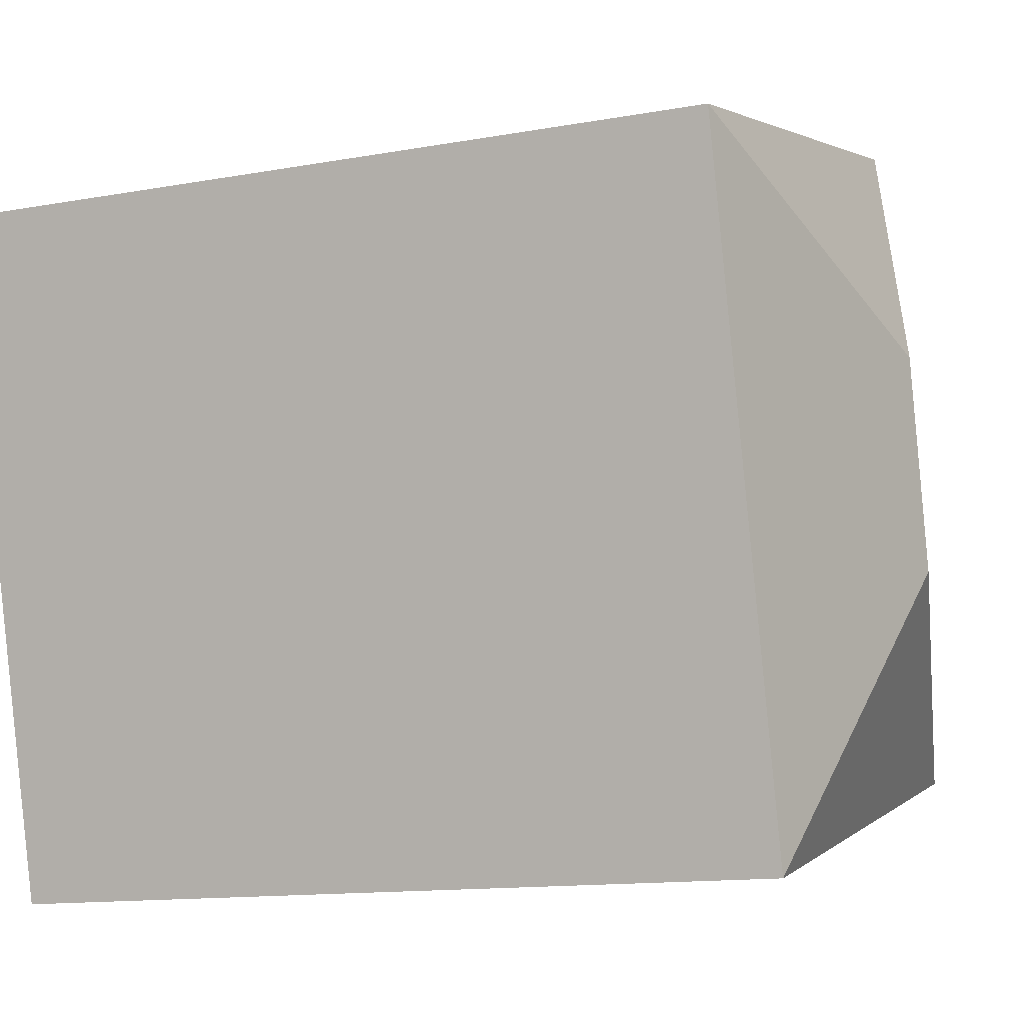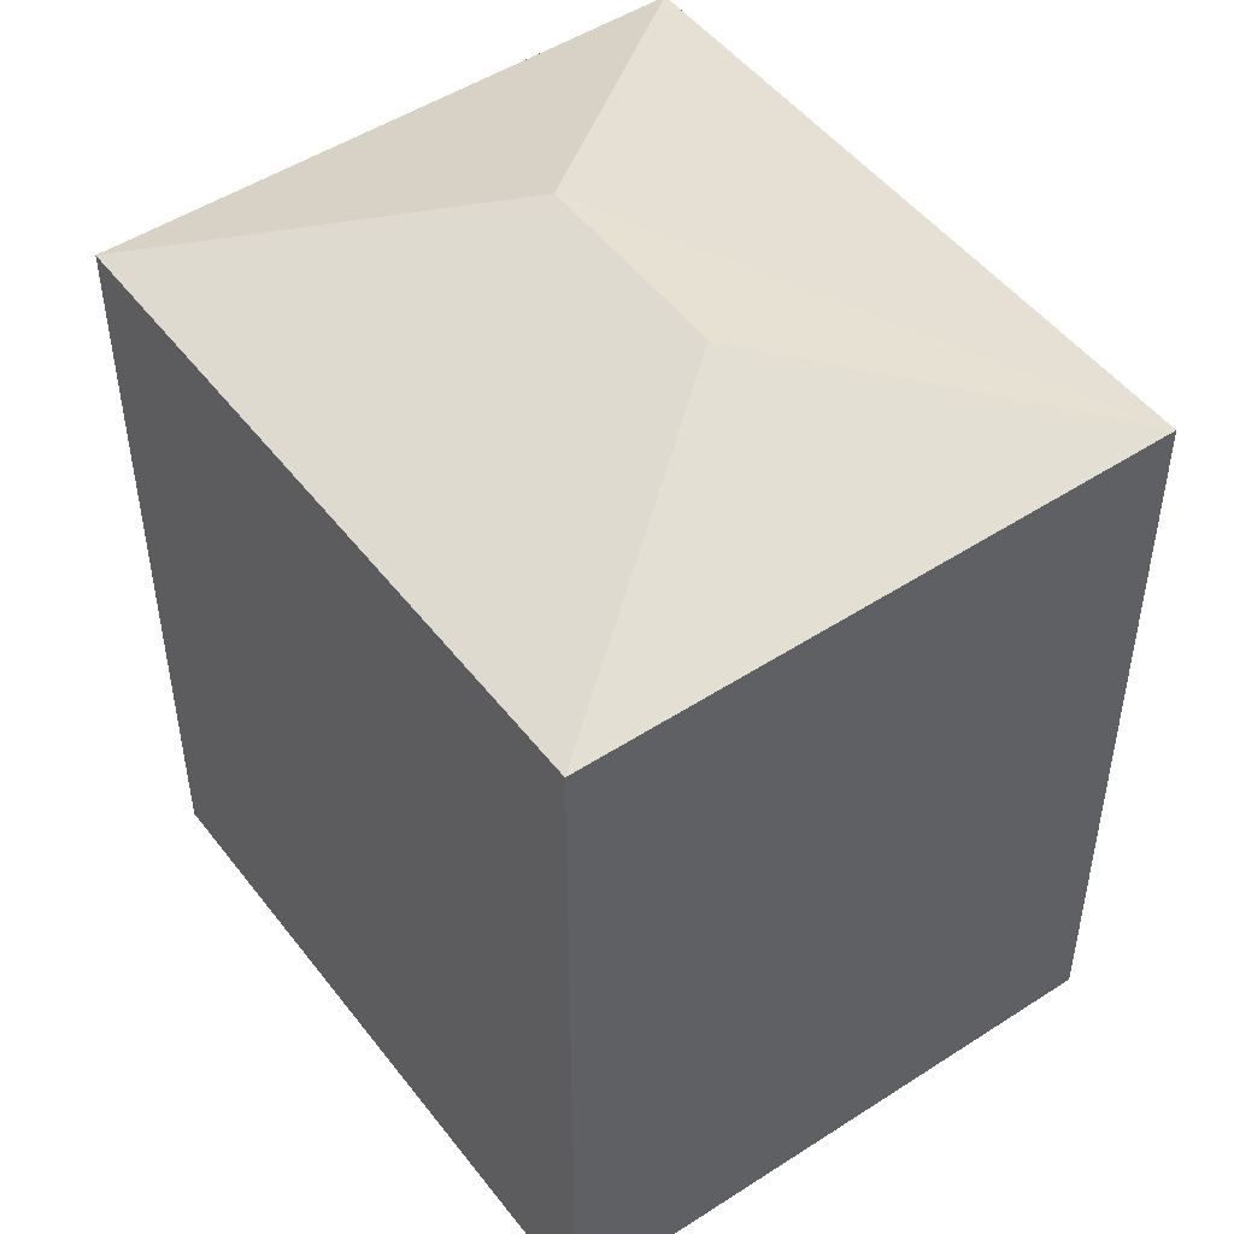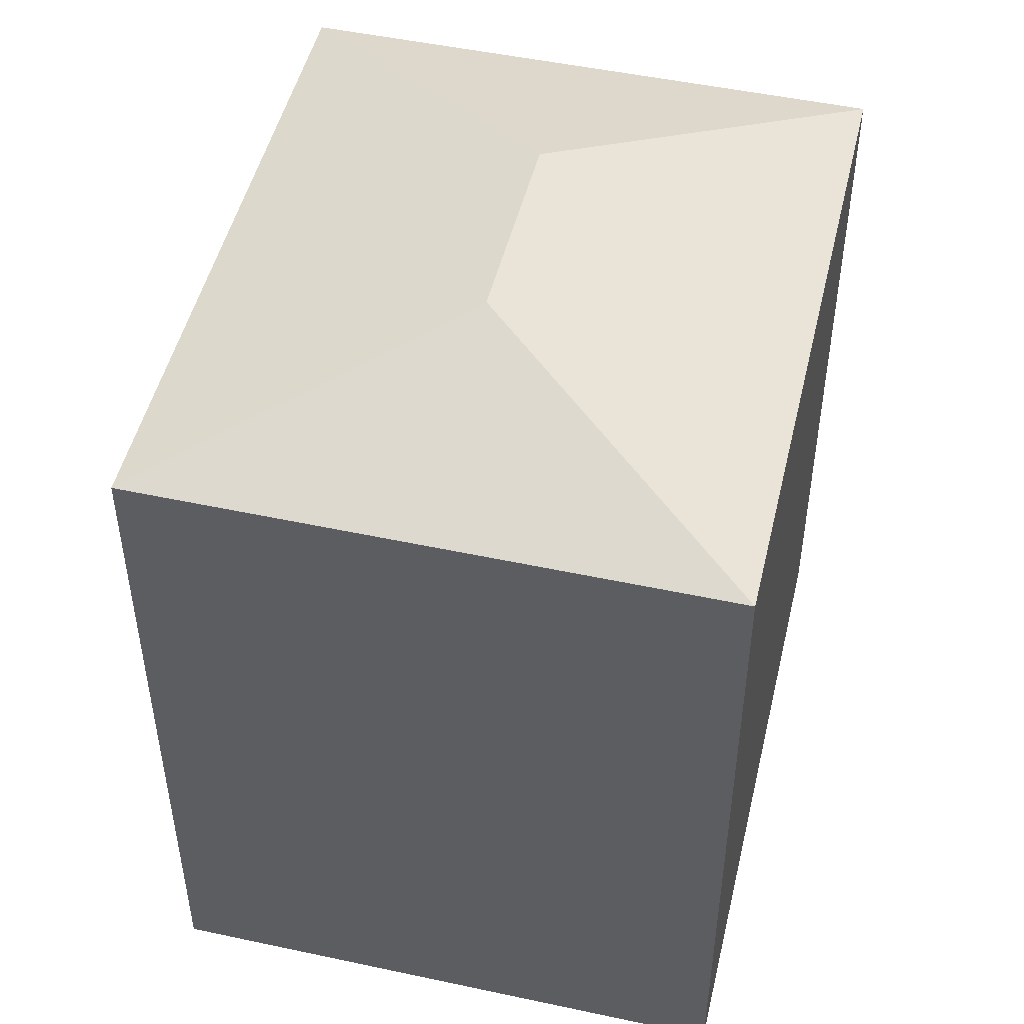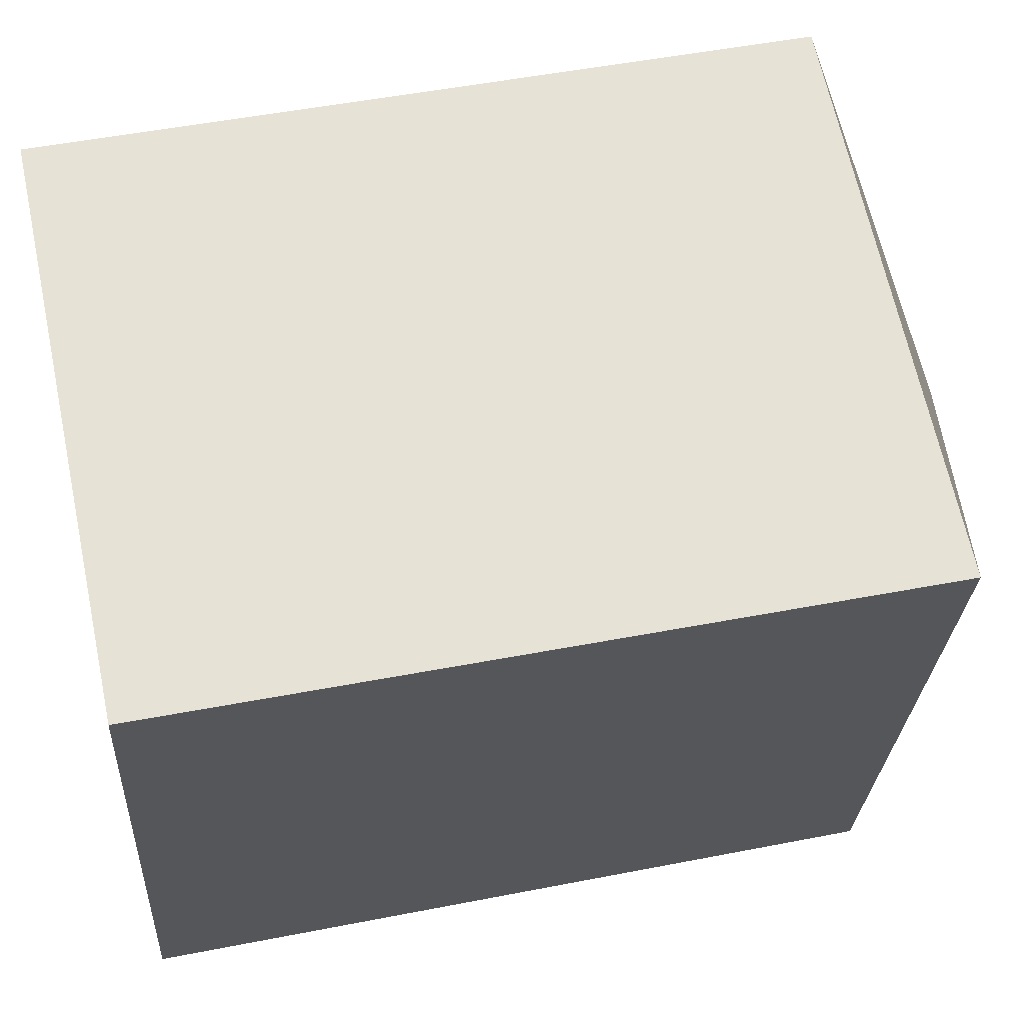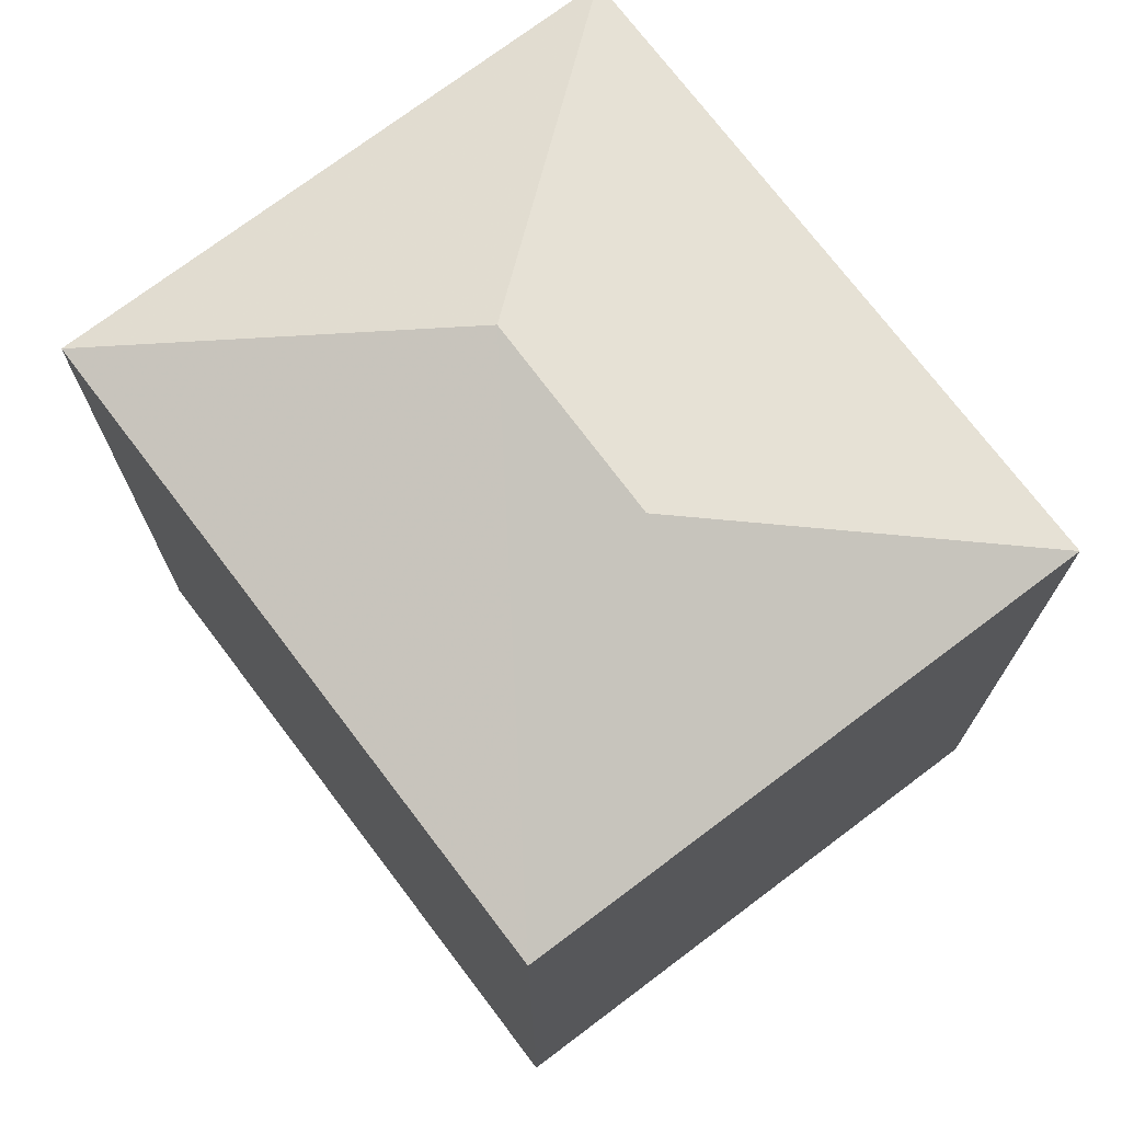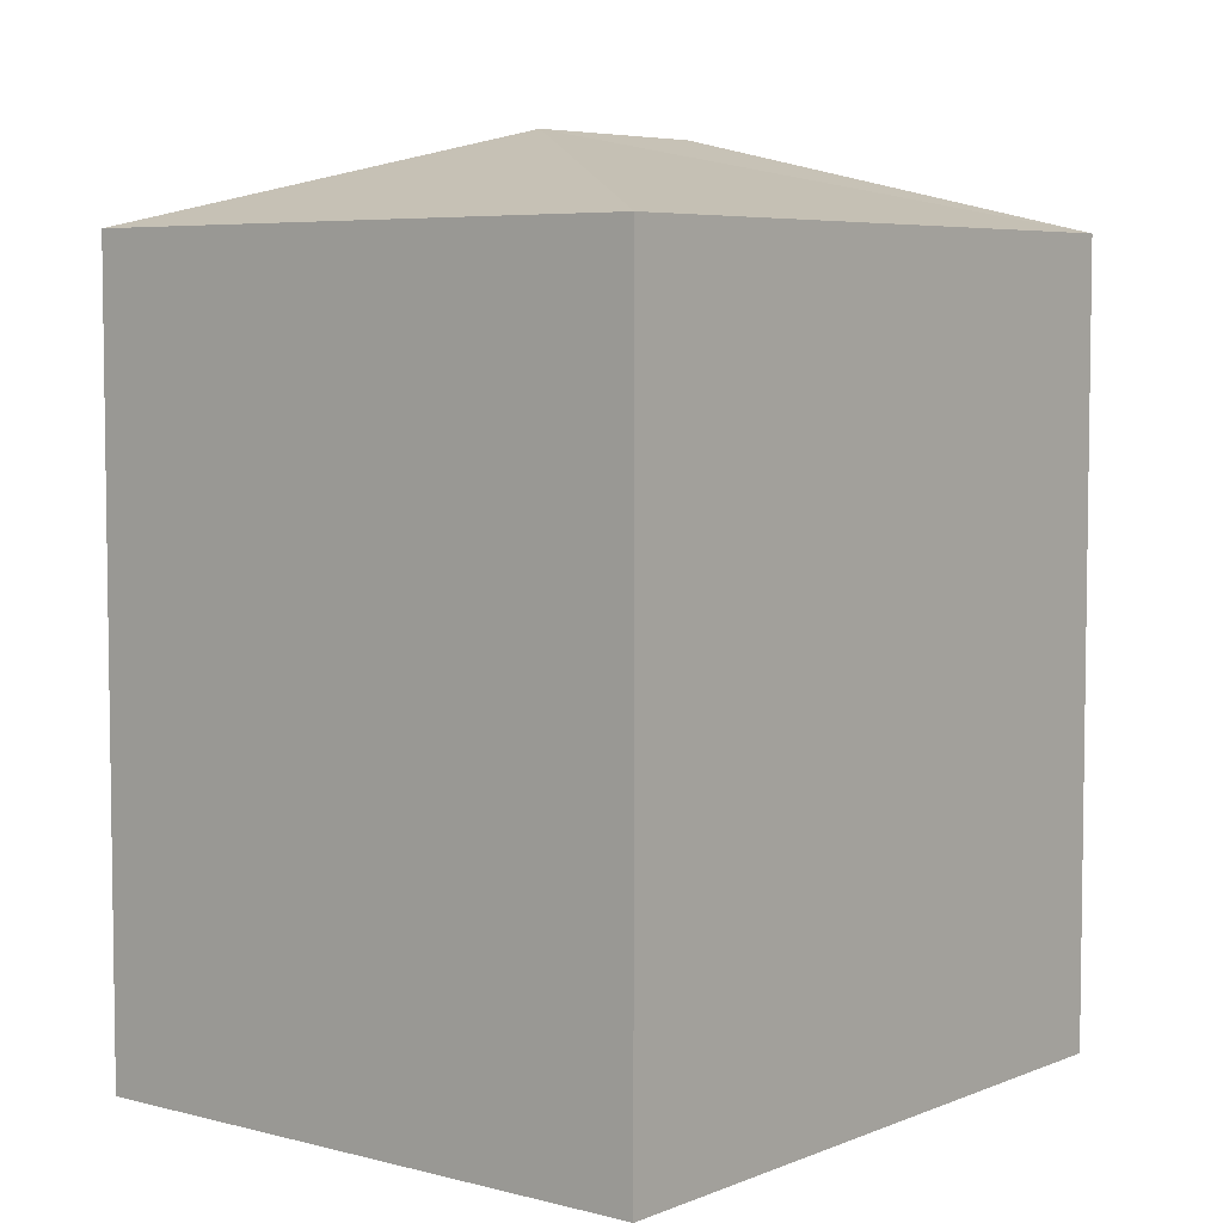
<metadata>
{"format":"obj","ext":"obj","renderer":"f3d","projection":"perspective","resolution":1024,"background":"white","views":[{"elev":-13.2,"azim":-67.3,"up":"+Y"},{"elev":49.2,"azim":158.7,"up":"+Z"},{"elev":49.6,"azim":-152.1,"up":"+Z"},{"elev":49.6,"azim":-102.2,"up":"+Y"},{"elev":73.4,"azim":157.5,"up":"+Z"},{"elev":5.5,"azim":53.6,"up":"+Z"}]}
</metadata>
<code>
v -3.144e+05 4.153e+04 56.78
v -3.144e+05 4.152e+04 56.78
v -3.144e+05 4.152e+04 56.78
v -3.144e+05 4.152e+04 56.78
v -3.144e+05 4.152e+04 63.32
v -3.144e+05 4.153e+04 62.66
v -3.144e+05 4.152e+04 63.32
v -3.144e+05 4.152e+04 62.66
v -3.144e+05 4.152e+04 62.66
v -3.144e+05 4.152e+04 62.66
f 1 2 3
f 1 4 2
f 5 6 7
f 5 8 6
f 5 9 8
f 10 9 5
f 7 10 5
f 7 6 10
f 10 1 3
f 10 6 1
f 6 4 1
f 6 8 4
f 9 2 4
f 8 9 4
f 10 3 2
f 9 10 2

</code>
